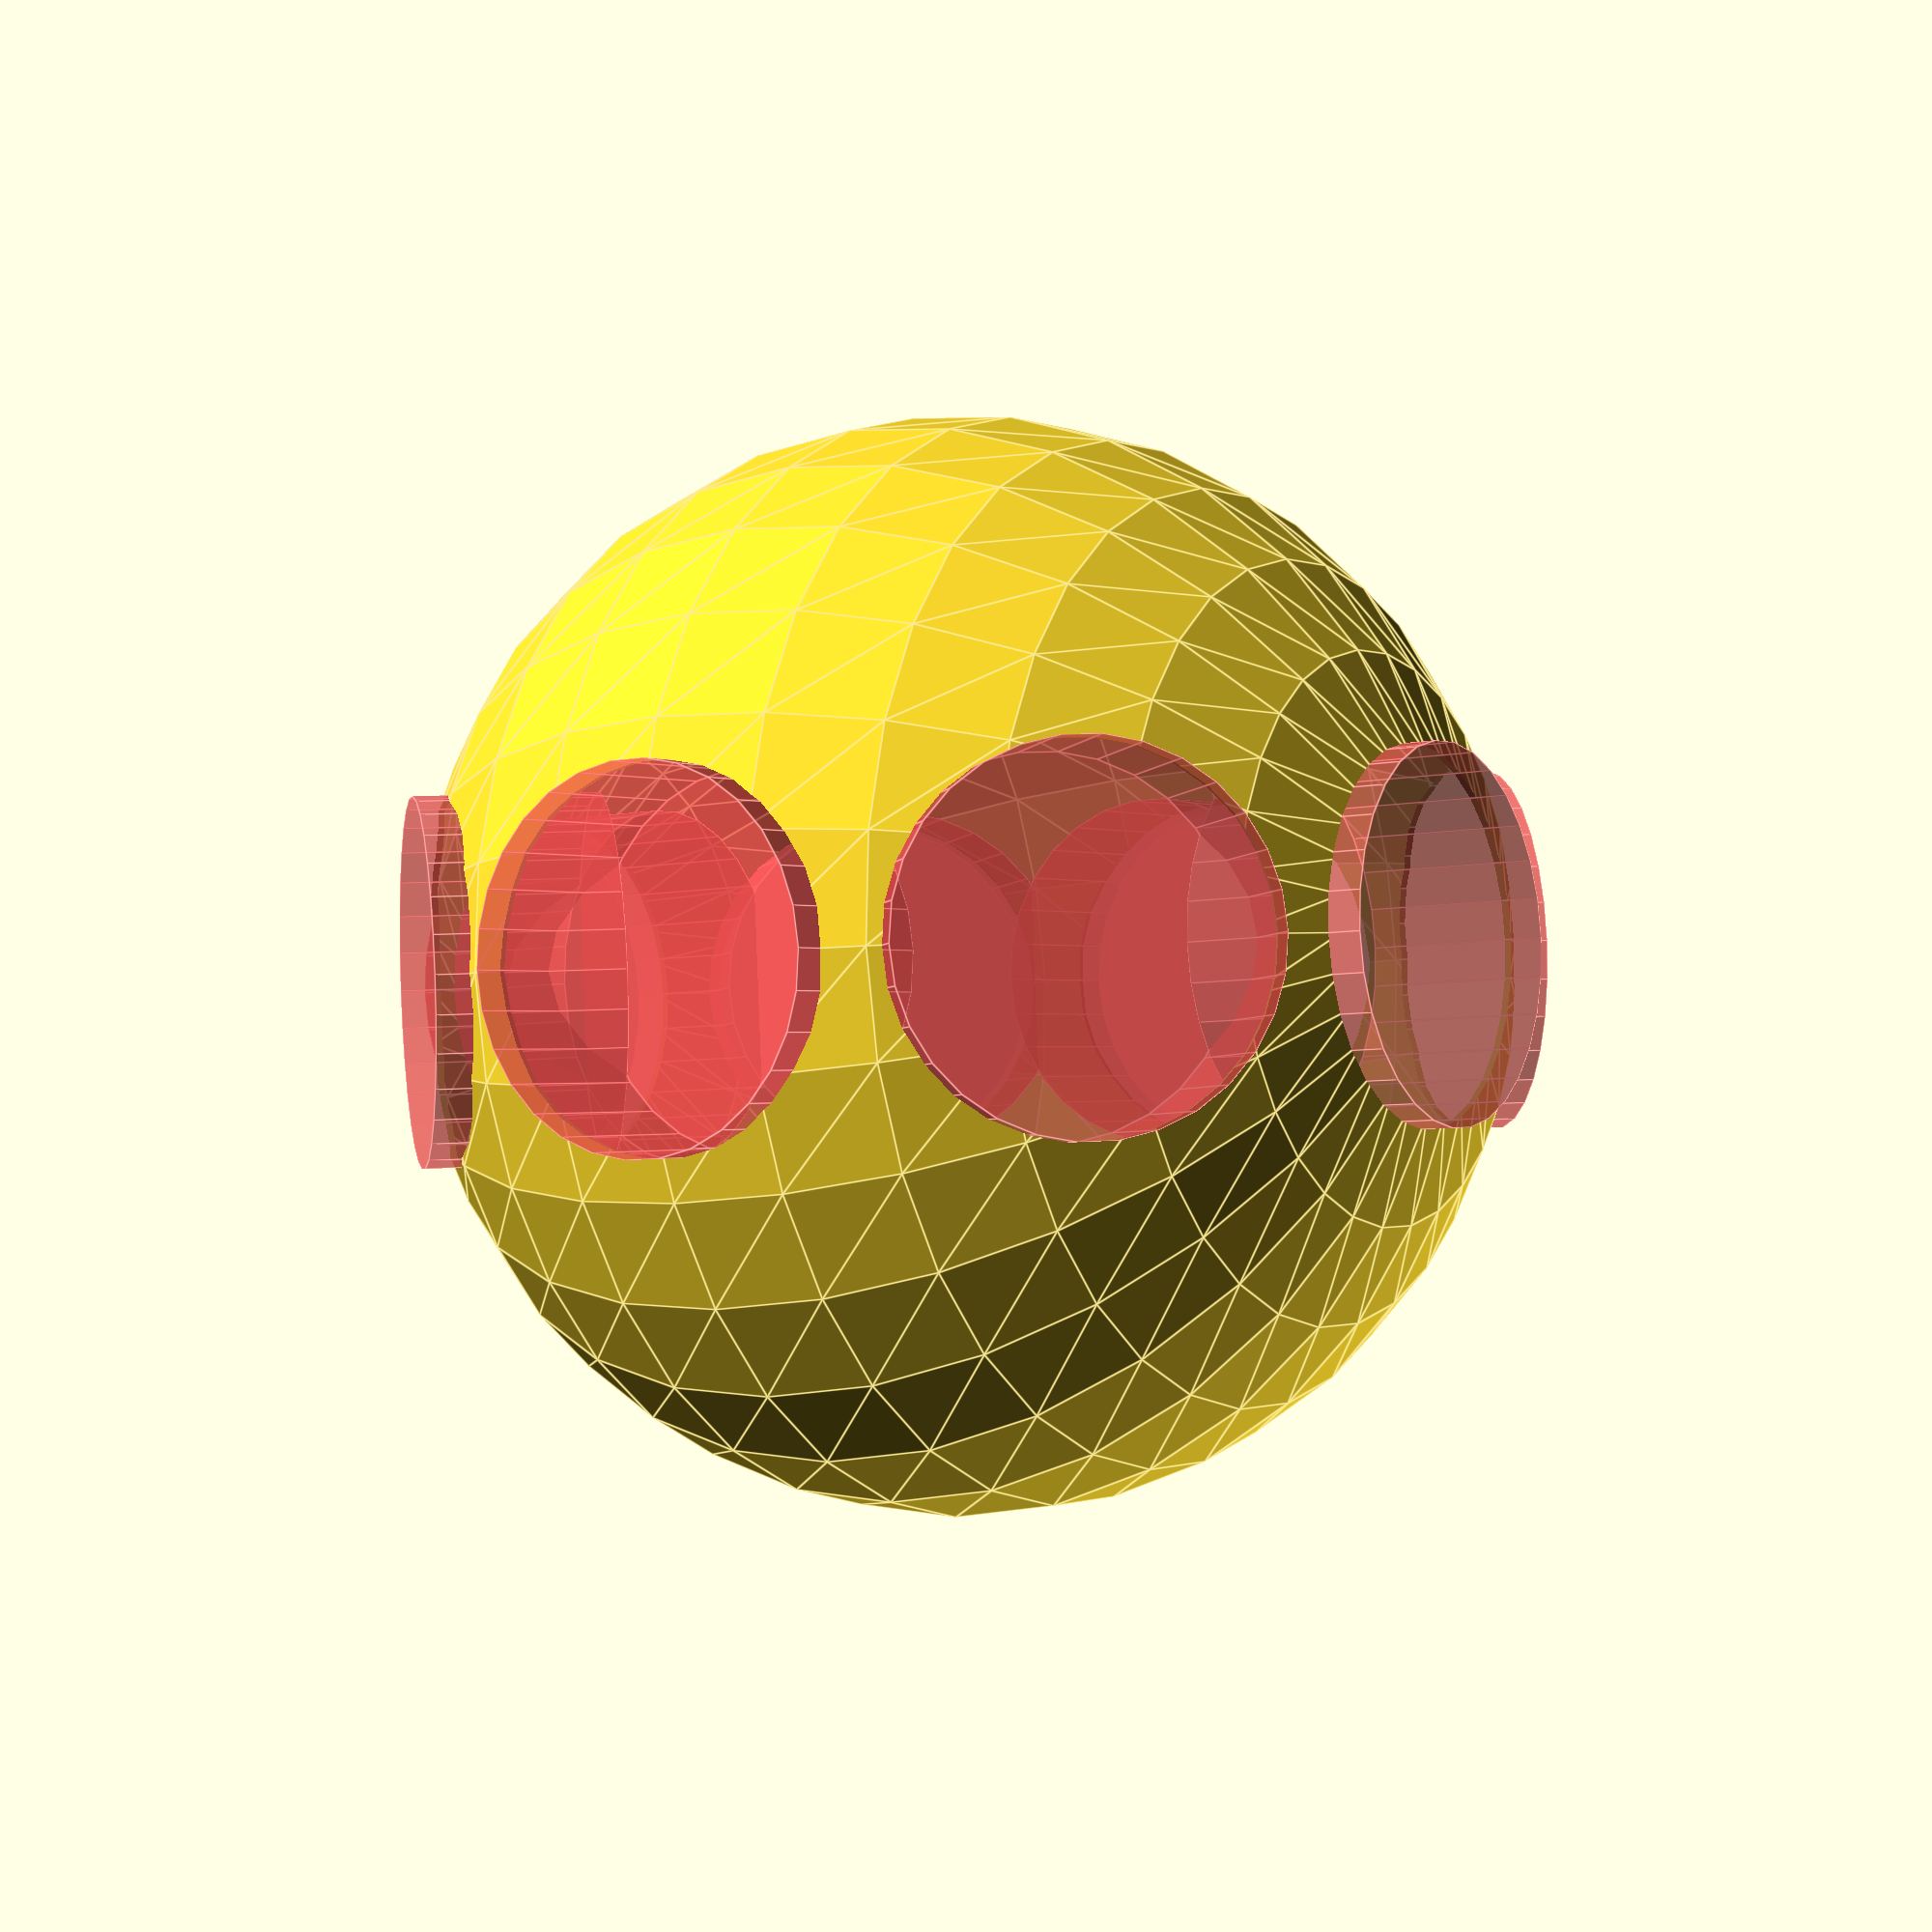
<openscad>
/*
** For Noa. A demo to produce a hollow sphere with open holes at
** specific angles along the y axis.
*/
MMINFEET=0.00328084;    // 1mm == how man feet?
1FOOT=304.8;        // size in mm
SPHERESIZE=6;     // Size of the sphere
HOLESIZE=1 * 1FOOT/12;  // size of the hole
HOLEHEIGHT=2 * 1FOOT/12;  // Height of the hole
SKINDEPTH=10;     // depth of the sphere "skin" in mm

module hole(theta)
{
  translate([((SPHERESIZE*1FOOT/2) - 1FOOT) * sin(theta),0, ((SPHERESIZE*1FOOT/2) - 1FOOT) * cos(theta)]) rotate([0, theta, 0]) cylinder(r=1FOOT, h=1FOOT);
}

module hollowsphere()
{
  difference()
  {
    sphere(r=SPHERESIZE * 1FOOT/2);
    sphere(r=(SPHERESIZE * 1FOOT/2) - SKINDEPTH);
  }
}

difference()
{
  //sphere(r=SPHERESIZE * 1FOOT/2);   // Make a sphere SPHERESIZE in feet
  hollowsphere();
  //translate([0,0,(SPHERESIZE*1FOOT/2)-1FOOT/2]) cylinder(r=1FOOT, h=1FOOT);
  #hole(0);
  #hole(45);
  #hole(90);
  #hole(90+45);
  #hole(180);
  #hole(180+45);
  #hole(270);
  #hole(270+45);
}

</openscad>
<views>
elev=5.7 azim=355.9 roll=303.4 proj=p view=edges
</views>
